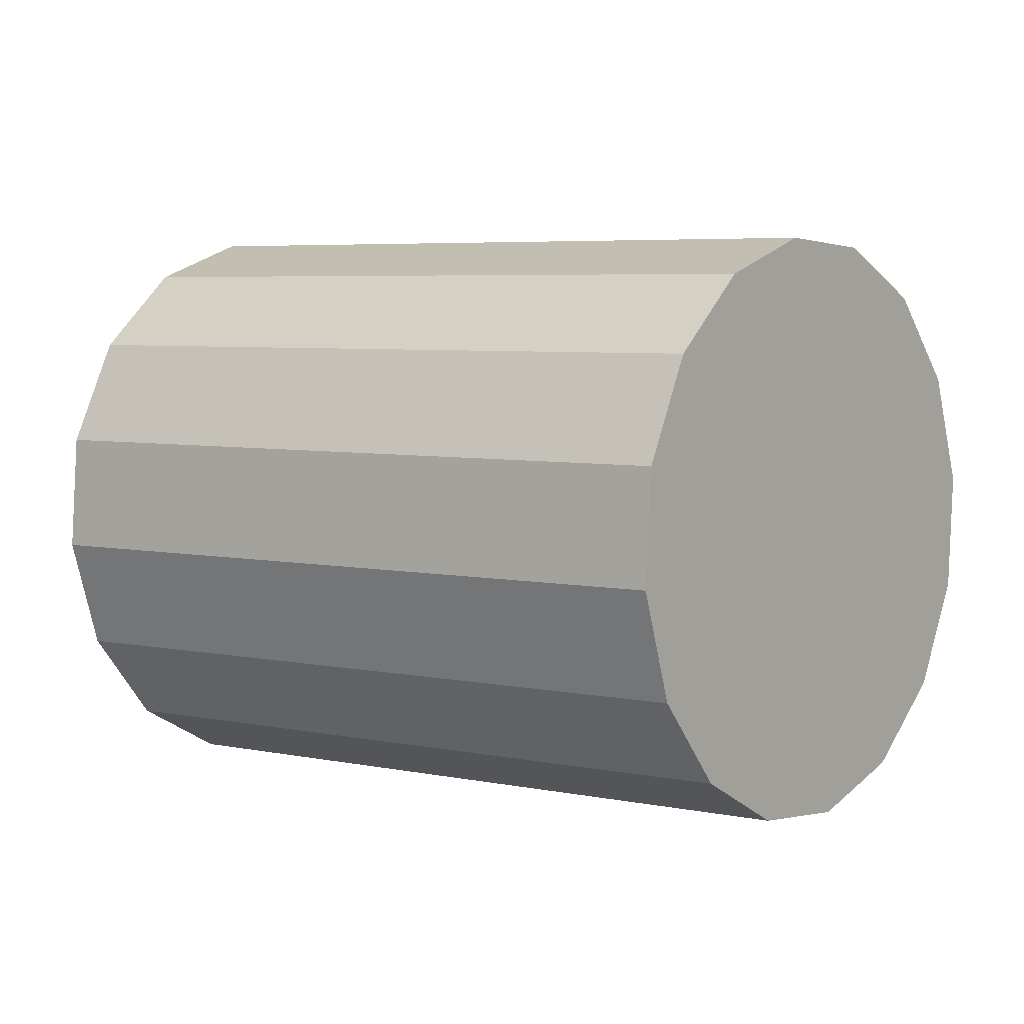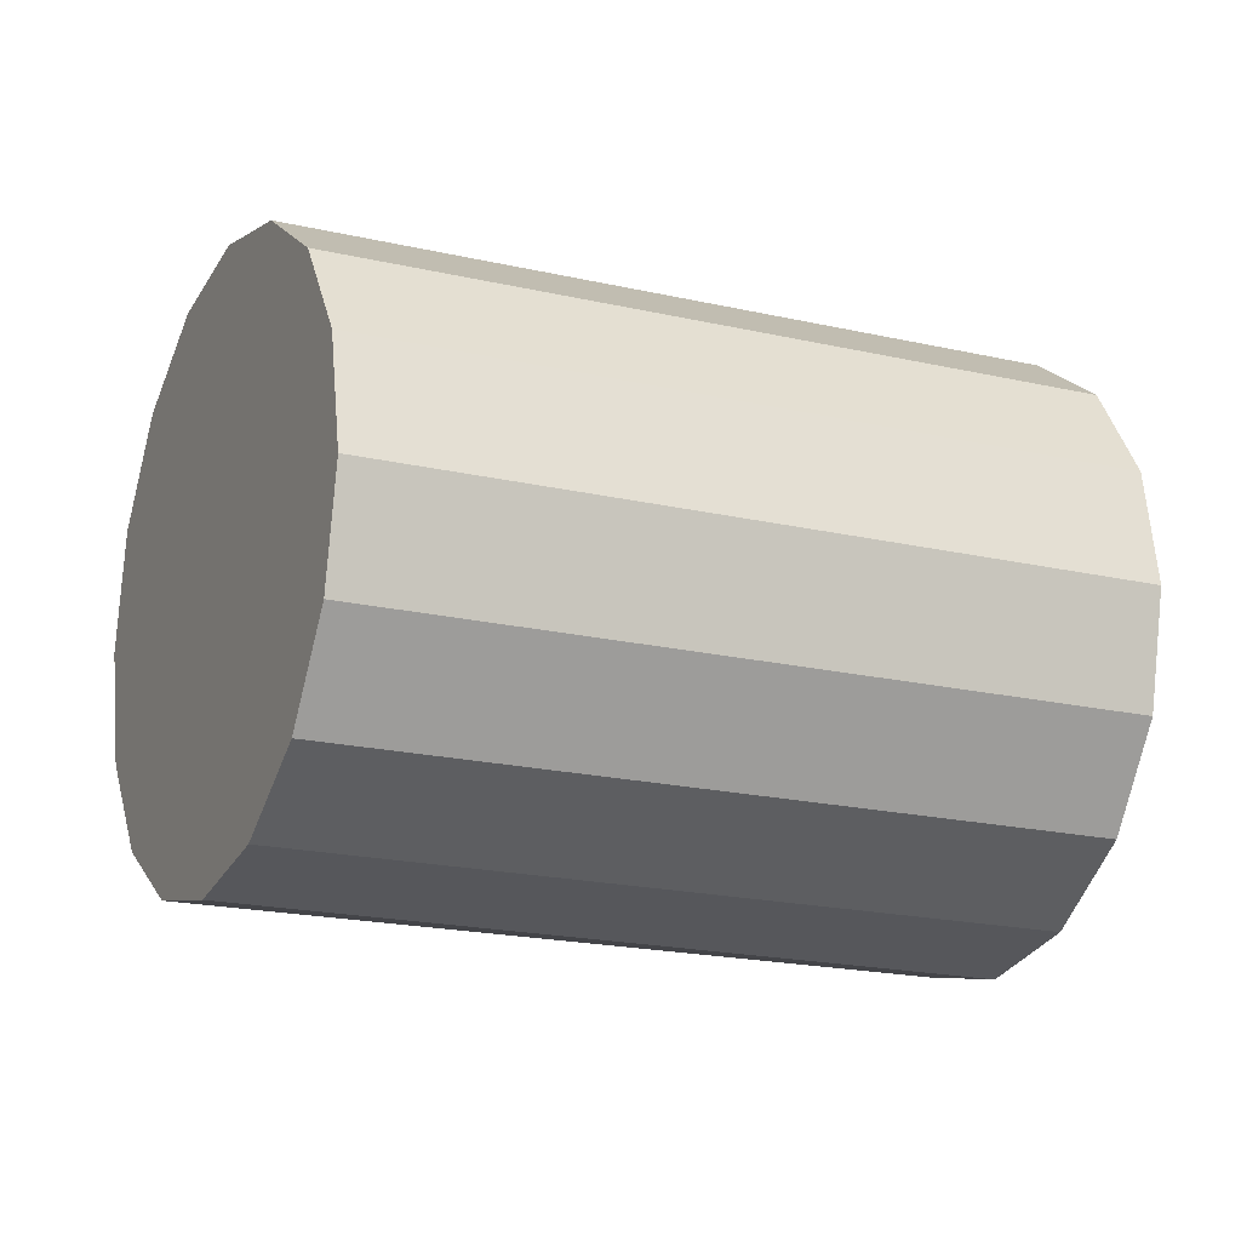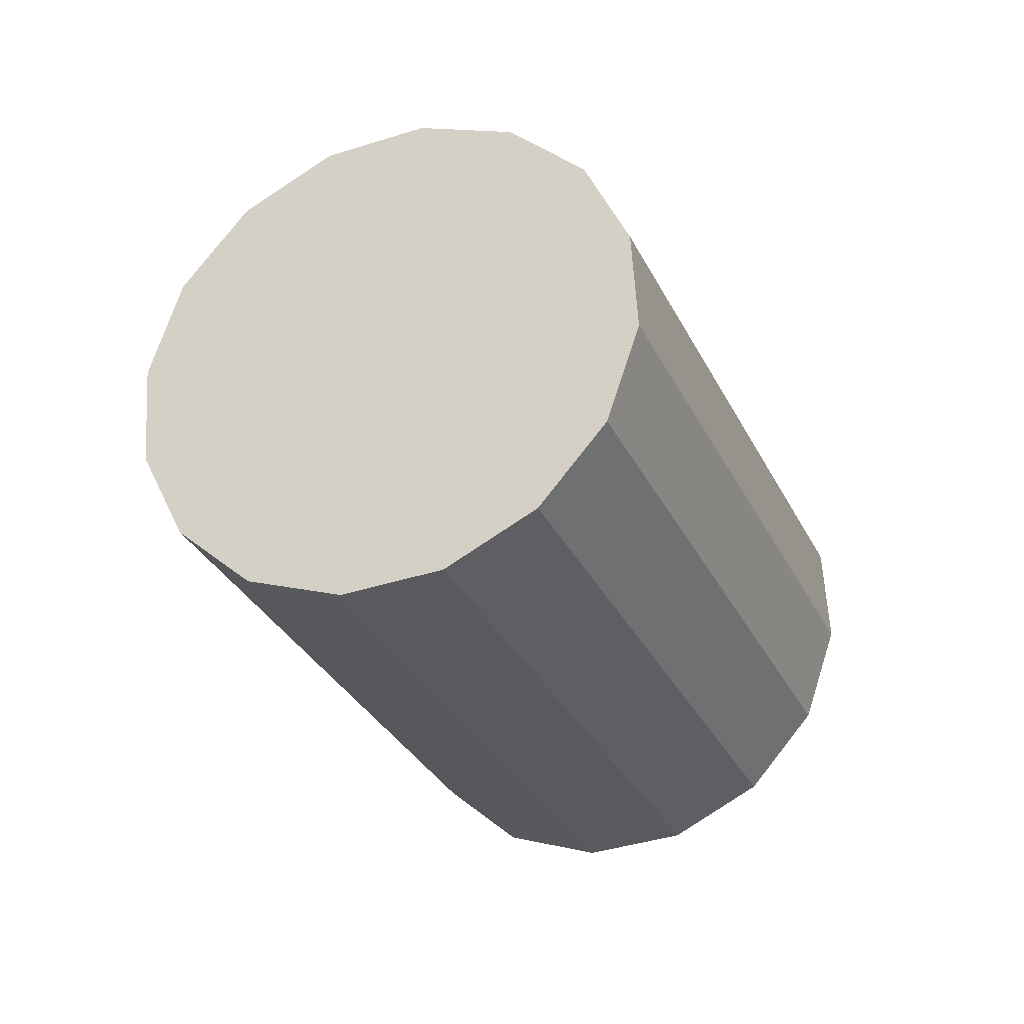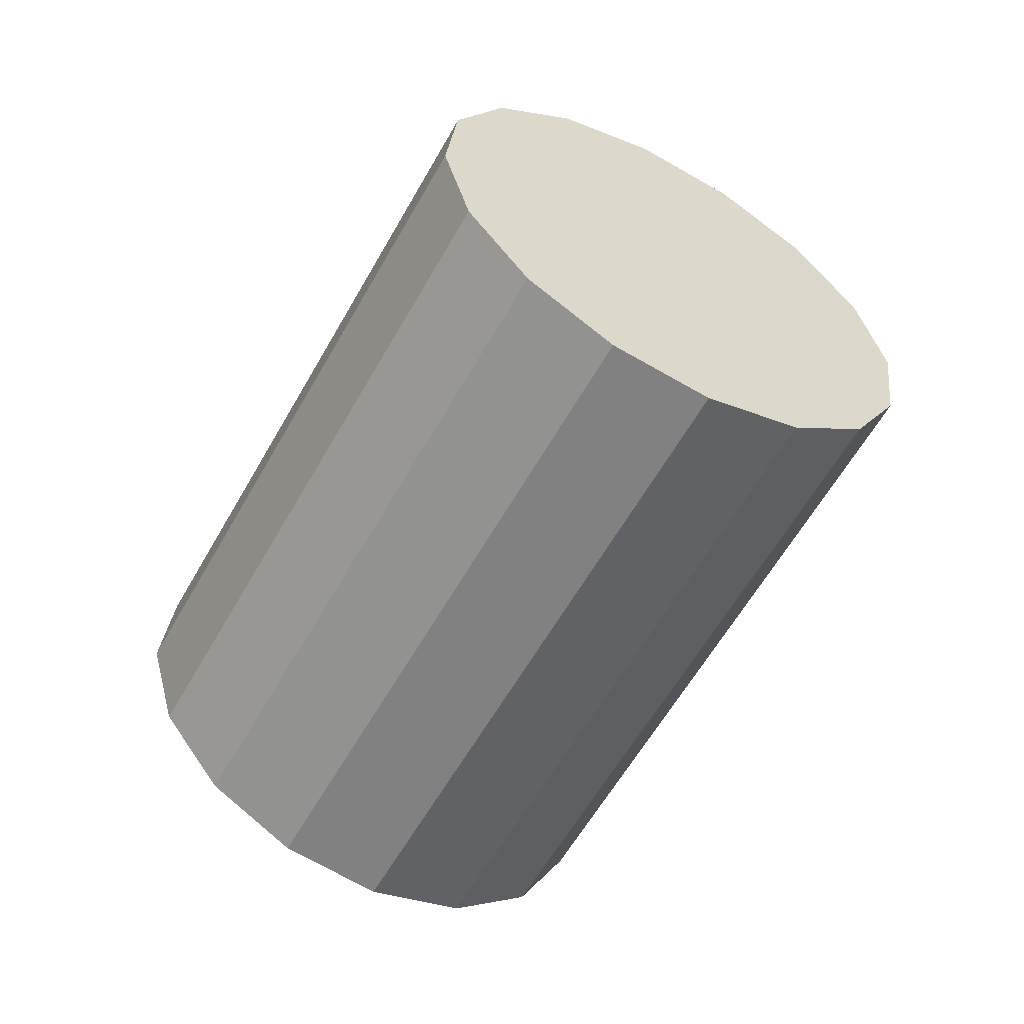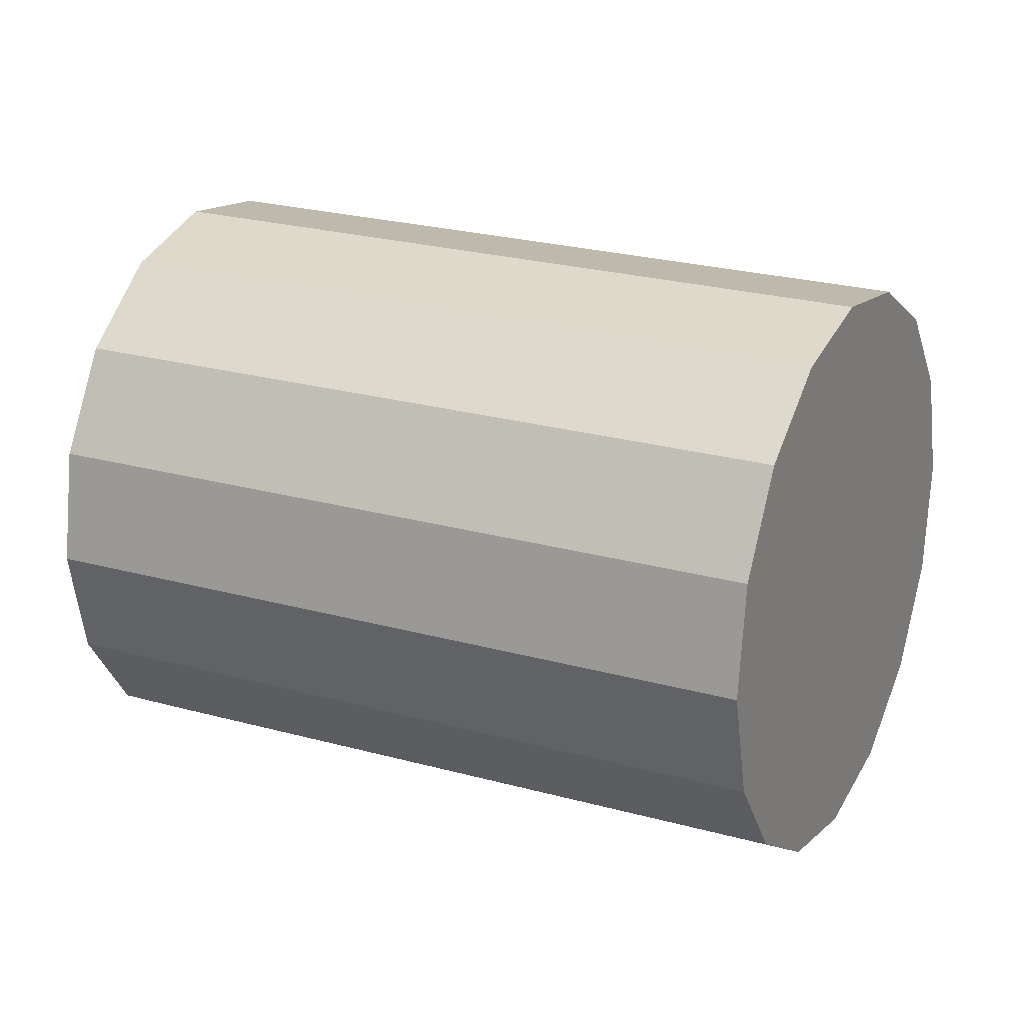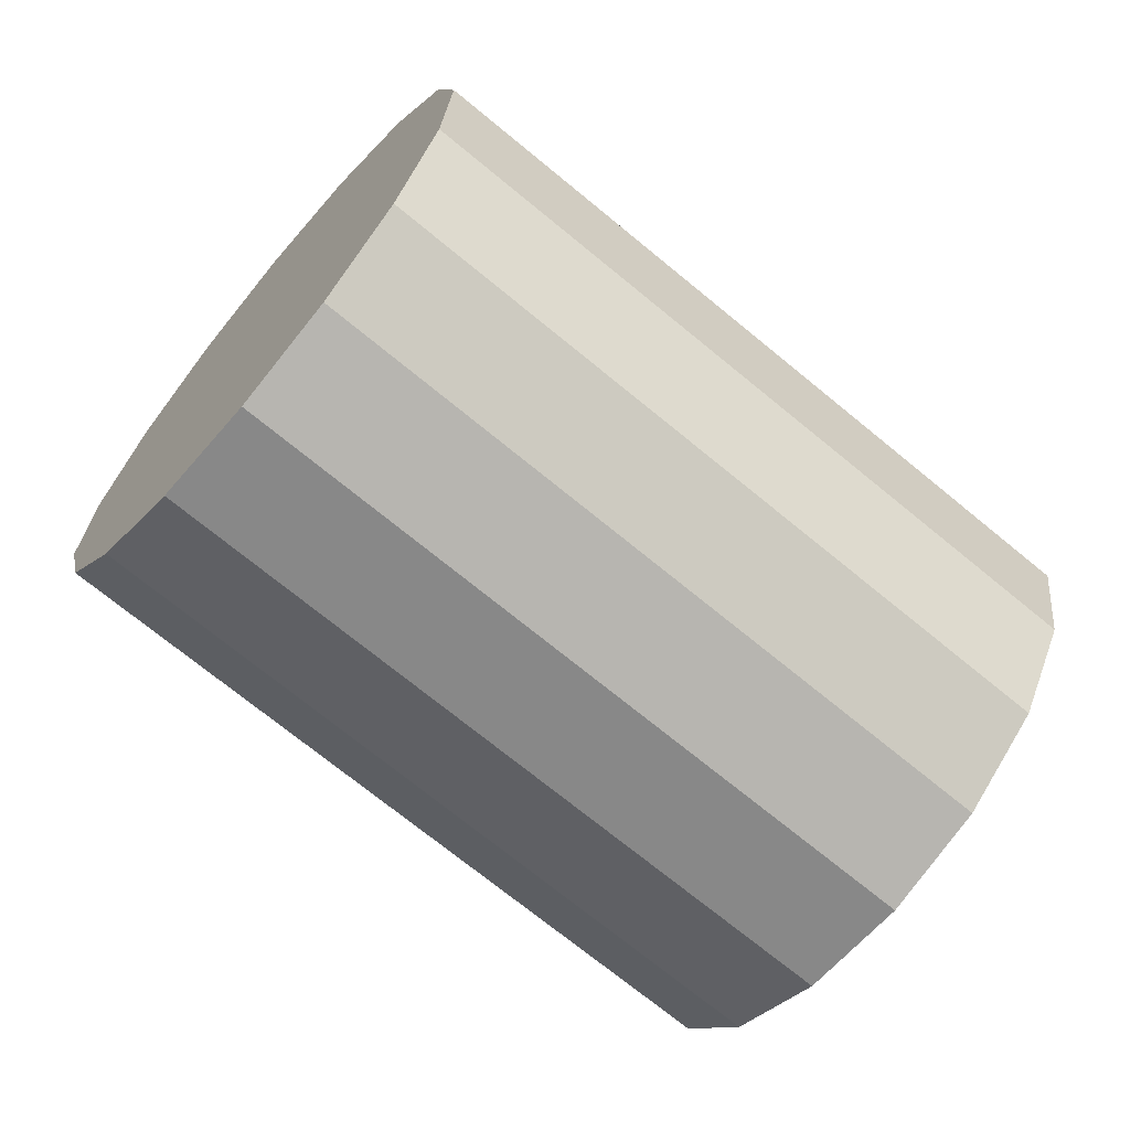
<metadata>
{"format":"obj","ext":"obj","renderer":"f3d","projection":"perspective","resolution":1024,"background":"white","views":[{"elev":48.4,"azim":146.7,"up":"+Y"},{"elev":65.4,"azim":-65.6,"up":"+Y"},{"elev":30.0,"azim":82.6,"up":"+Z"},{"elev":8.4,"azim":-9.2,"up":"+Z"},{"elev":-51.7,"azim":-54.8,"up":"+Y"},{"elev":69.6,"azim":-30.3,"up":"+Y"}]}
</metadata>
<code>
o Cylinder.169_Cylinder.1598
v 0.06421 1.829 2.584
v -0.7752 2.676 0.9785
v -0.1749 1.648 2.613
v -1.014 2.495 1.008
v -0.3451 1.403 2.573
v -1.185 2.25 0.9678
v -0.4206 1.131 2.469
v -1.26 1.978 0.8634
v -0.3897 0.8726 2.316
v -1.229 1.72 0.7111
v -0.2573 0.6682 2.139
v -1.097 1.516 0.534
v -0.04343 0.5485 1.964
v -0.8828 1.396 0.359
v 0.2193 0.5317 1.818
v -0.6201 1.379 0.2127
v 0.4909 0.6204 1.723
v -0.3485 1.468 0.1175
v 0.73 0.8011 1.693
v -0.1093 1.649 0.08789
v 0.9003 1.046 1.734
v 0.06089 1.894 0.1283
v 0.9757 1.318 1.838
v 0.1363 2.166 0.2326
v 0.9448 1.576 1.99
v 0.1055 2.424 0.3849
v 0.8124 1.781 2.167
v -0.02696 2.628 0.5621
v 0.5985 1.9 2.342
v -0.2408 2.748 0.7371
v 0.3358 1.917 2.489
v -0.5036 2.765 0.8833
f 2 3 1
f 4 5 3
f 6 7 5
f 8 9 7
f 10 11 9
f 12 13 11
f 14 15 13
f 16 17 15
f 18 19 17
f 20 21 19
f 22 23 21
f 24 25 23
f 26 27 25
f 28 29 27
f 30 22 14
f 30 31 29
f 32 1 31
f 31 7 15
f 2 4 3
f 4 6 5
f 6 8 7
f 8 10 9
f 10 12 11
f 12 14 13
f 14 16 15
f 16 18 17
f 18 20 19
f 20 22 21
f 22 24 23
f 24 26 25
f 26 28 27
f 28 30 29
f 6 4 2
f 2 32 30
f 30 28 26
f 26 24 22
f 22 20 14
f 20 18 14
f 18 16 14
f 14 12 10
f 10 8 6
f 6 2 30
f 30 26 22
f 14 10 6
f 6 30 14
f 30 32 31
f 32 2 1
f 31 1 3
f 3 5 31
f 5 7 31
f 7 9 11
f 11 13 7
f 13 15 7
f 15 17 19
f 19 21 23
f 23 25 27
f 27 29 31
f 15 19 23
f 23 27 15
f 27 31 15

</code>
